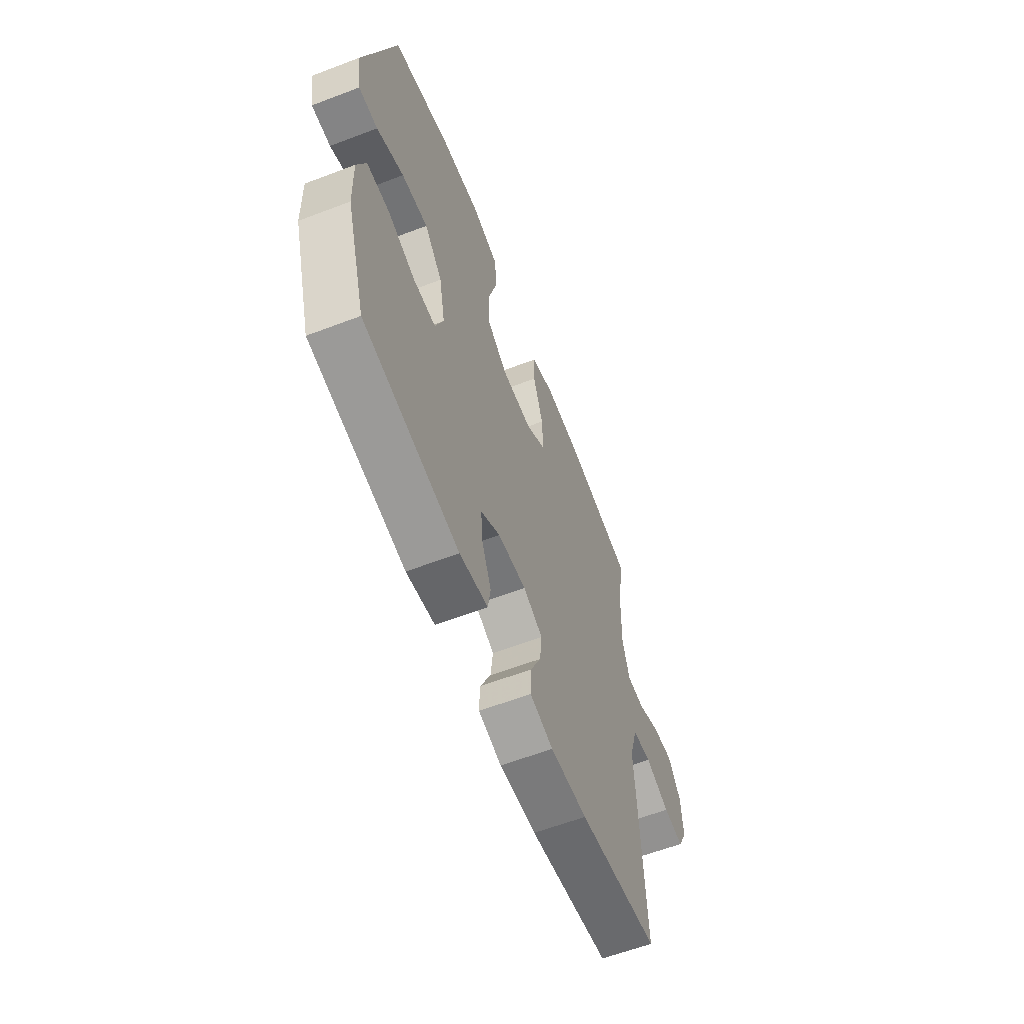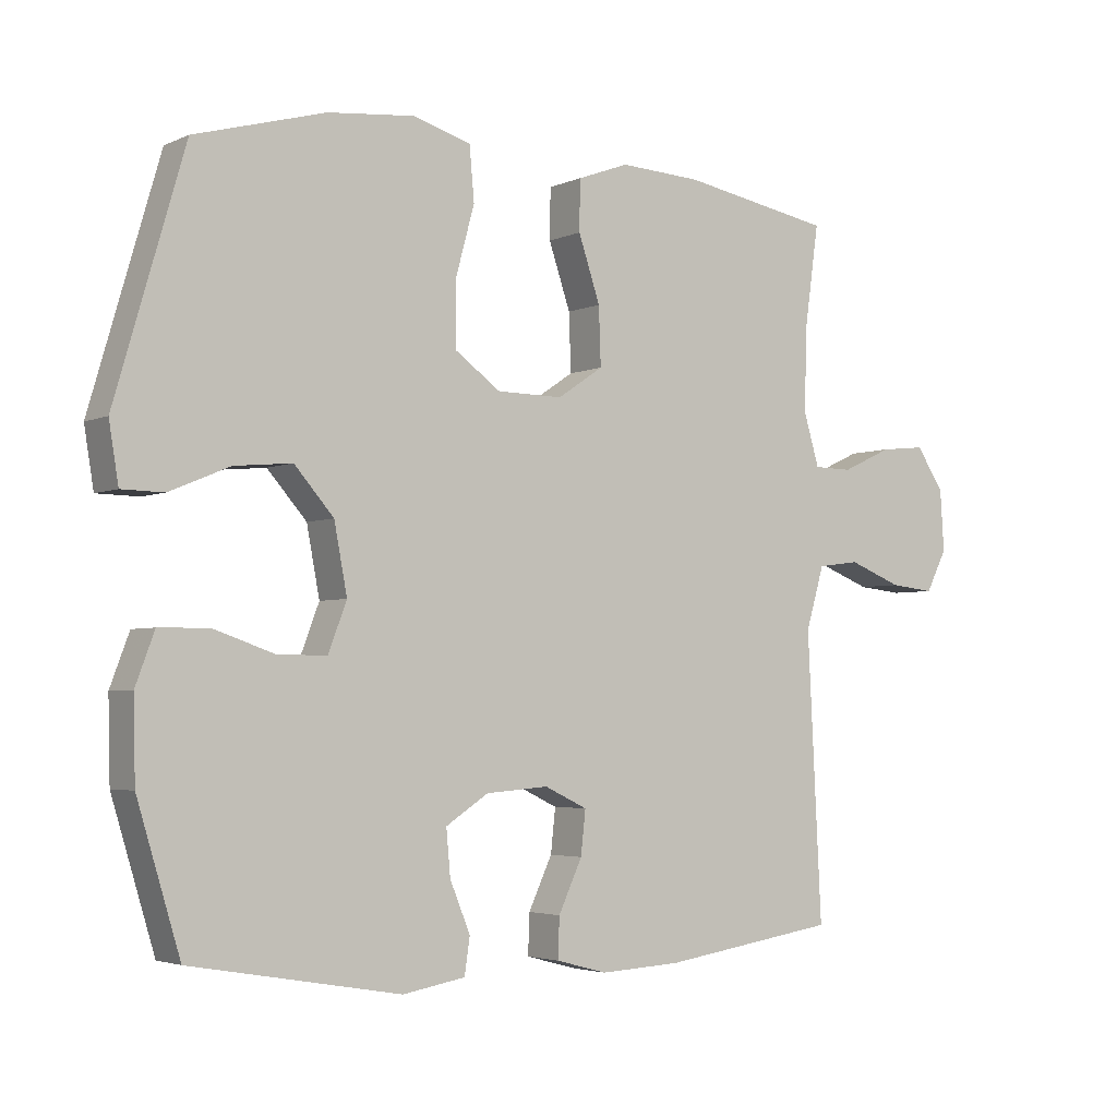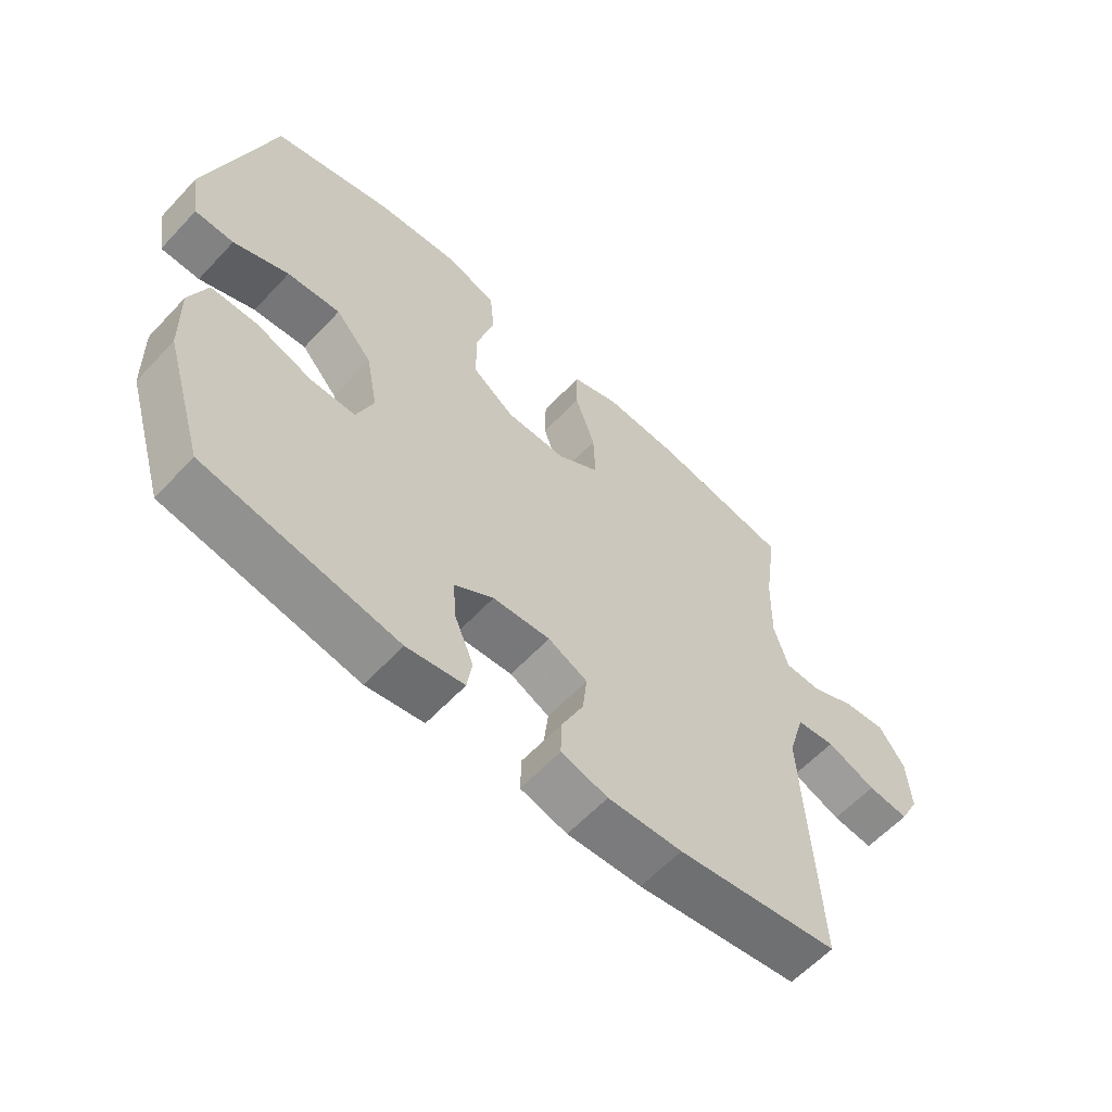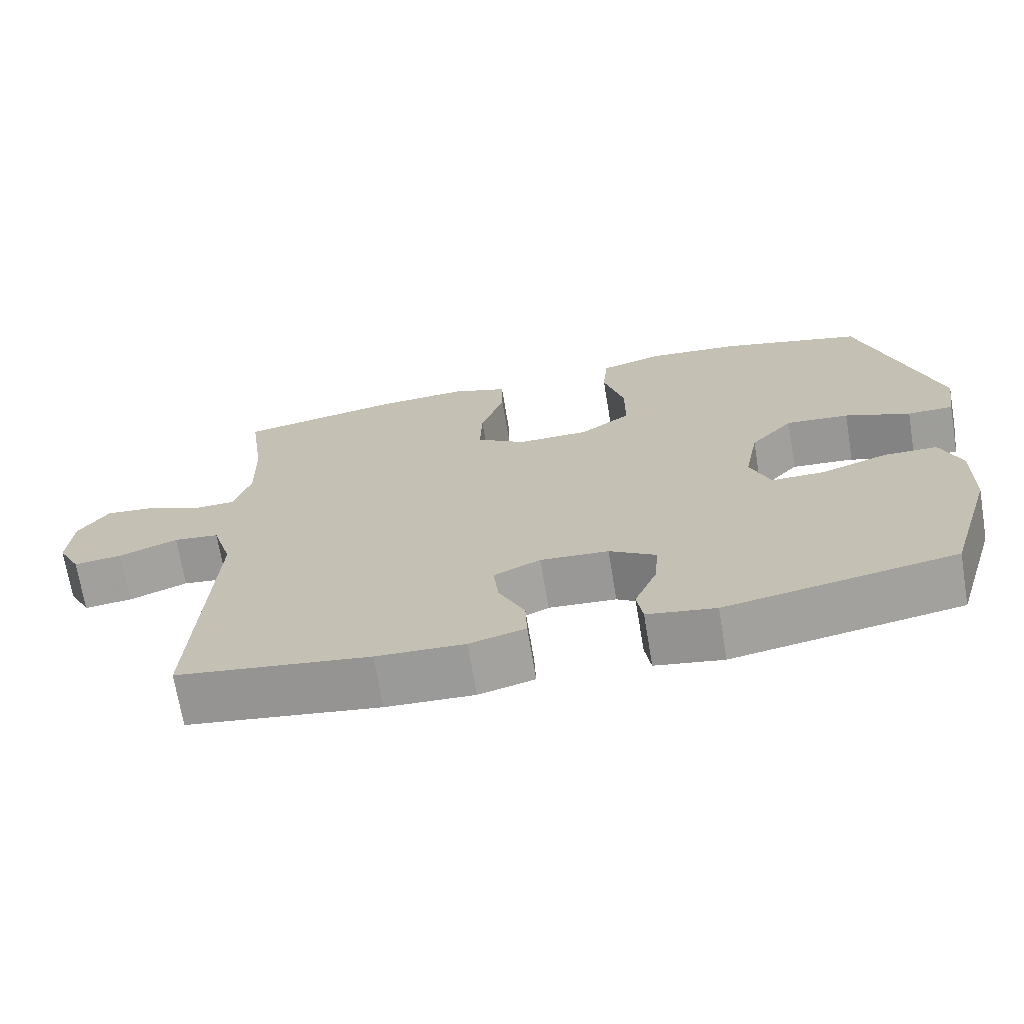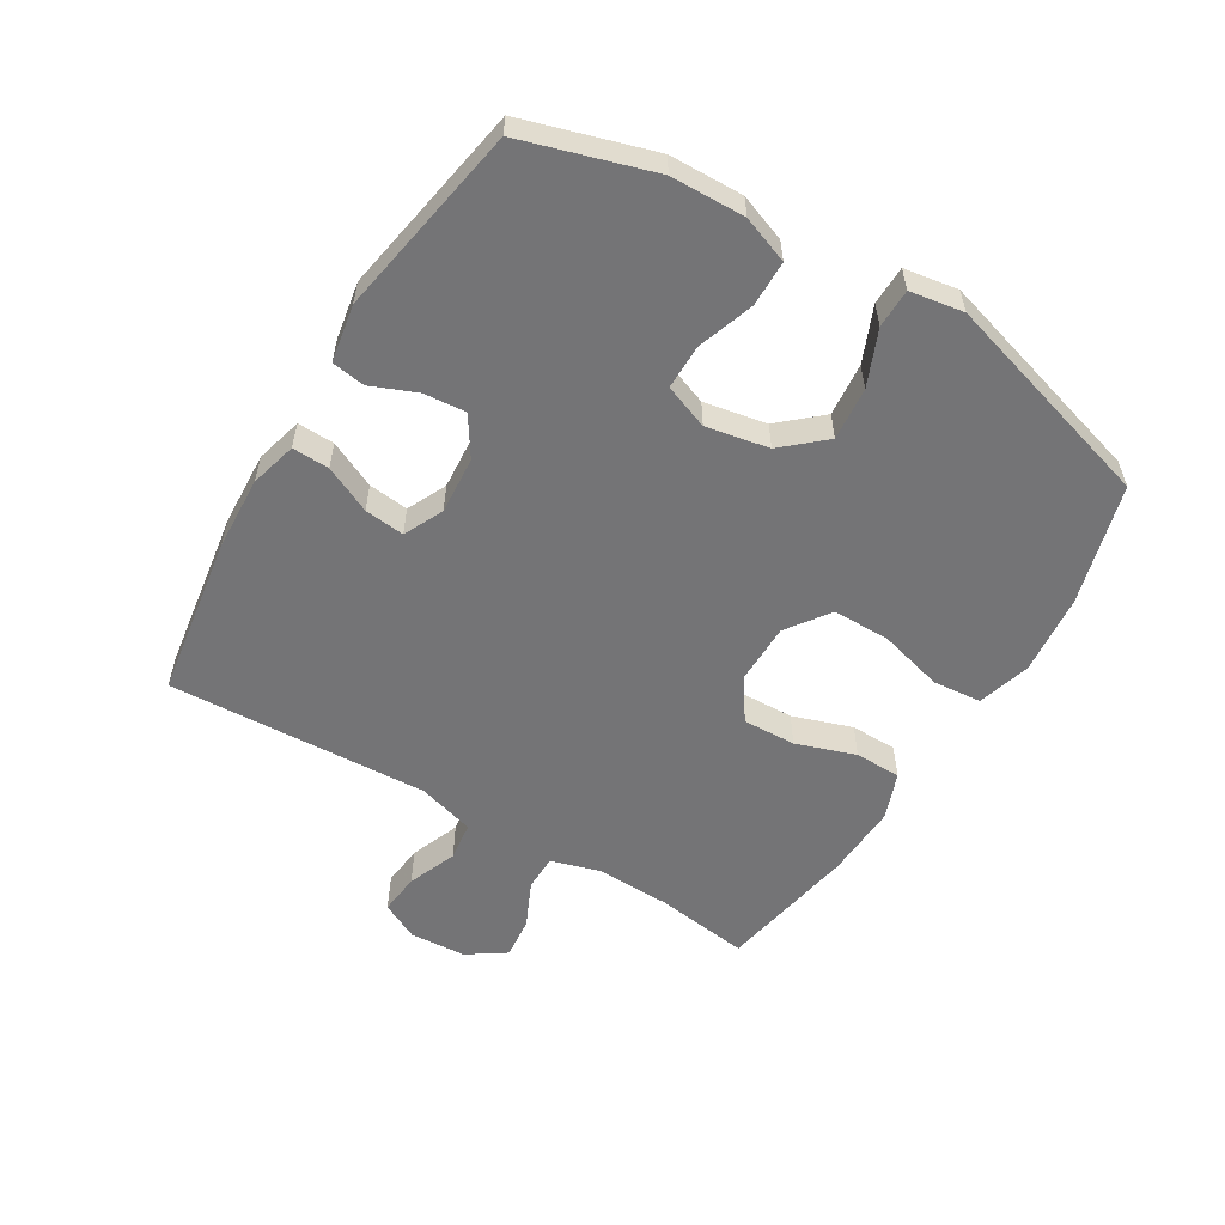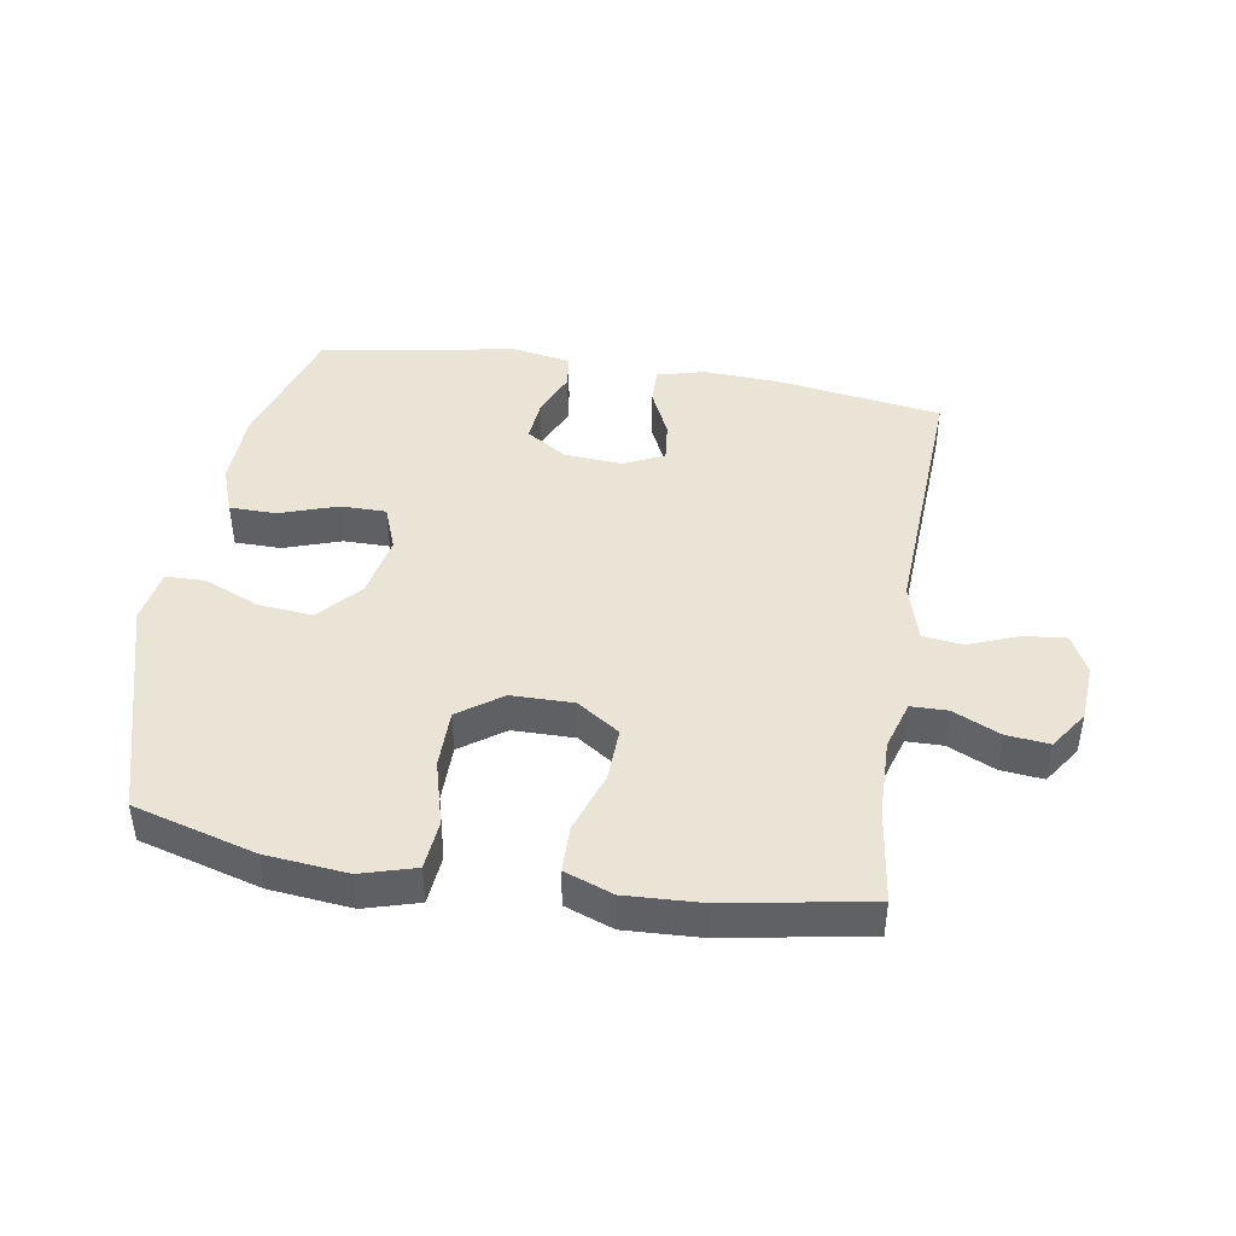
<metadata>
{"format":"obj","ext":"obj","renderer":"f3d","projection":"perspective","resolution":1024,"background":"white","views":[{"elev":-60.7,"azim":-68.7,"up":"+Z"},{"elev":-3.5,"azim":-34.9,"up":"+Z"},{"elev":-60.3,"azim":-42.8,"up":"+Z"},{"elev":-70.1,"azim":-170.5,"up":"+Z"},{"elev":-56.3,"azim":-121.1,"up":"+Y"},{"elev":43.6,"azim":9.4,"up":"+Y"}]}
</metadata>
<code>
v 0.5 0.07 0.5
v 0.479 0.07 0.349
v 0.476 0.07 0.228
v 0.499 0.07 0.151
v 0.556 0.07 0.15
v 0.63 0.07 0.184
v 0.697 0.07 0.191
v 0.738 0.07 0.13
v 0.744 0.07 0.04
v 0.713 0.07 -0.021
v 0.647 0.07 -0.014
v 0.568 0.07 0.017
v 0.506 0.07 0.009
v 0.479 0.07 -0.082
v 0.5 0.07 -0.5
v 0.24 0.07 -0.539
v 0.121 0.07 -0.545
v 0.046 0.07 -0.525
v 0.048 0.07 -0.466
v 0.083 0.07 -0.391
v 0.09 0.07 -0.327
v 0.027 0.07 -0.297
v -0.065 0.07 -0.304
v -0.128 0.07 -0.345
v -0.122 0.07 -0.412
v -0.092 0.07 -0.485
v -0.1 0.07 -0.538
v -0.192 0.07 -0.554
v -0.5 0.07 -0.5
v -0.563 0.07 -0.292
v -0.566 0.07 -0.174
v -0.538 0.07 -0.099
v -0.465 0.07 -0.098
v -0.375 0.07 -0.129
v -0.303 0.07 -0.129
v -0.276 0.07 -0.058
v -0.295 0.07 0.042
v -0.353 0.07 0.108
v -0.438 0.07 0.1
v -0.526 0.07 0.063
v -0.588 0.07 0.064
v -0.602 0.07 0.15
v -0.5 0.07 0.5
v -0.308 0.07 0.554
v -0.18 0.07 0.567
v -0.095 0.07 0.542
v -0.088 0.07 0.464
v -0.116 0.07 0.361
v -0.116 0.07 0.269
v -0.048 0.07 0.22
v 0.049 0.07 0.219
v 0.116 0.07 0.264
v 0.113 0.07 0.349
v 0.081 0.07 0.444
v 0.082 0.07 0.518
v 0.158 0.07 0.546
v 0.278 0.07 0.54
v 0.5 0 0.5
v 0.479 0 0.349
v 0.476 0 0.228
v 0.499 0 0.151
v 0.556 0 0.15
v 0.63 0 0.184
v 0.697 0 0.191
v 0.738 0 0.13
v 0.744 0 0.04
v 0.713 0 -0.021
v 0.647 0 -0.014
v 0.568 0 0.017
v 0.506 0 0.009
v 0.479 0 -0.082
v 0.5 0 -0.5
v 0.24 0 -0.539
v 0.121 0 -0.545
v 0.046 0 -0.525
v 0.048 0 -0.466
v 0.083 0 -0.391
v 0.09 0 -0.327
v 0.027 0 -0.297
v -0.065 0 -0.304
v -0.128 0 -0.345
v -0.122 0 -0.412
v -0.092 0 -0.485
v -0.1 0 -0.538
v -0.192 0 -0.554
v -0.5 0 -0.5
v -0.563 0 -0.292
v -0.566 0 -0.174
v -0.538 0 -0.099
v -0.465 0 -0.098
v -0.375 0 -0.129
v -0.303 0 -0.129
v -0.276 0 -0.058
v -0.295 0 0.042
v -0.353 0 0.108
v -0.438 0 0.1
v -0.526 0 0.063
v -0.588 0 0.064
v -0.602 0 0.15
v -0.5 0 0.5
v -0.308 0 0.554
v -0.18 0 0.567
v -0.095 0 0.542
v -0.088 0 0.464
v -0.116 0 0.361
v -0.116 0 0.269
v -0.048 0 0.22
v 0.049 0 0.219
v 0.116 0 0.264
v 0.113 0 0.349
v 0.081 0 0.444
v 0.082 0 0.518
v 0.158 0 0.546
v 0.278 0 0.54
f 56 57 1 2
f 53 54 55 56
f 52 53 56 2
f 51 52 2 3
f 45 46 47 48
f 45 48 49
f 44 45 49
f 43 44 49
f 42 43 49 50
f 39 40 41 42
f 38 39 42 50
f 31 32 33 34
f 31 34 35
f 30 31 35
f 29 30 35
f 28 29 35
f 25 26 27 28
f 24 25 28 35
f 23 24 35 36
f 17 18 19 20
f 17 20 21
f 14 15 16 17
f 13 14 17 21
f 9 10 11 12
f 9 12 13
f 8 9 13
f 5 6 7 8
f 4 5 8 13
f 51 3 4 13
f 37 38 50 51
f 22 23 36 37
f 22 37 51
f 13 21 22 51
f 59 58 114 113
f 113 112 111 110
f 59 113 110 109
f 60 59 109 108
f 105 104 103 102
f 106 105 102
f 106 102 101
f 106 101 100
f 107 106 100 99
f 99 98 97 96
f 107 99 96 95
f 91 90 89 88
f 92 91 88
f 92 88 87
f 92 87 86
f 92 86 85
f 85 84 83 82
f 92 85 82 81
f 93 92 81 80
f 77 76 75 74
f 78 77 74
f 74 73 72 71
f 78 74 71 70
f 69 68 67 66
f 70 69 66
f 70 66 65
f 65 64 63 62
f 70 65 62 61
f 70 61 60 108
f 108 107 95 94
f 94 93 80 79
f 108 94 79
f 108 79 78 70
f 1 58 59 2
f 2 59 60 3
f 3 60 61 4
f 4 61 62 5
f 5 62 63 6
f 6 63 64 7
f 7 64 65 8
f 8 65 66 9
f 9 66 67 10
f 10 67 68 11
f 11 68 69 12
f 12 69 70 13
f 13 70 71 14
f 14 71 72 15
f 15 72 73 16
f 16 73 74 17
f 17 74 75 18
f 18 75 76 19
f 19 76 77 20
f 20 77 78 21
f 21 78 79 22
f 22 79 80 23
f 23 80 81 24
f 24 81 82 25
f 25 82 83 26
f 26 83 84 27
f 27 84 85 28
f 28 85 86 29
f 29 86 87 30
f 30 87 88 31
f 31 88 89 32
f 32 89 90 33
f 33 90 91 34
f 34 91 92 35
f 35 92 93 36
f 36 93 94 37
f 37 94 95 38
f 38 95 96 39
f 39 96 97 40
f 40 97 98 41
f 41 98 99 42
f 42 99 100 43
f 43 100 101 44
f 44 101 102 45
f 45 102 103 46
f 46 103 104 47
f 47 104 105 48
f 48 105 106 49
f 49 106 107 50
f 50 107 108 51
f 51 108 109 52
f 52 109 110 53
f 53 110 111 54
f 54 111 112 55
f 55 112 113 56
f 56 113 114 57
f 57 114 58 1

</code>
